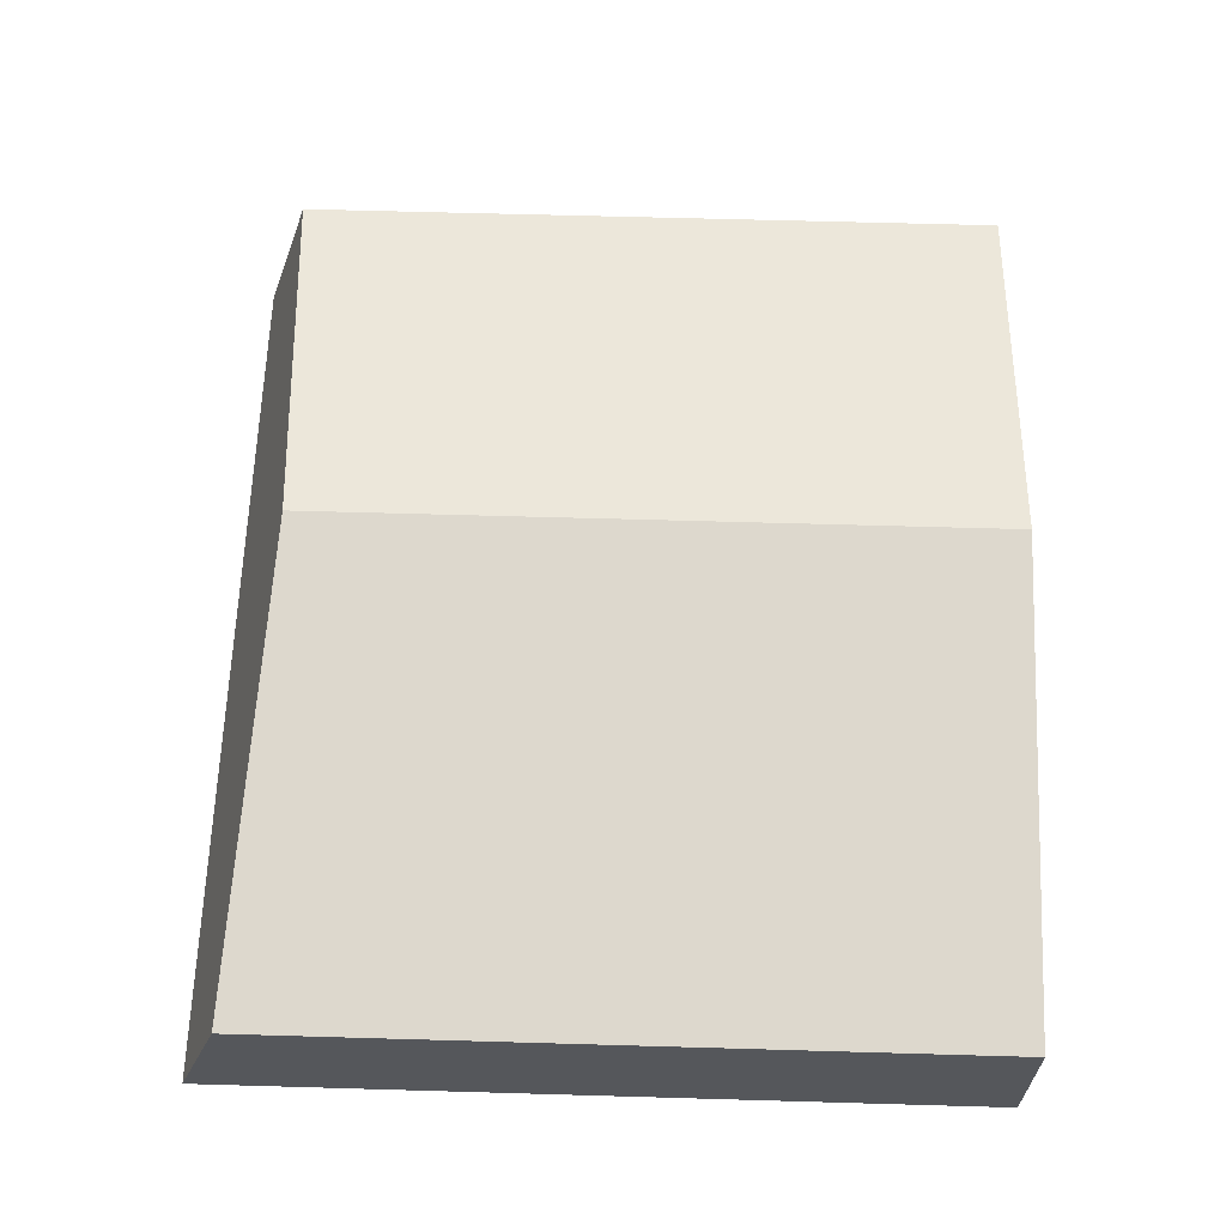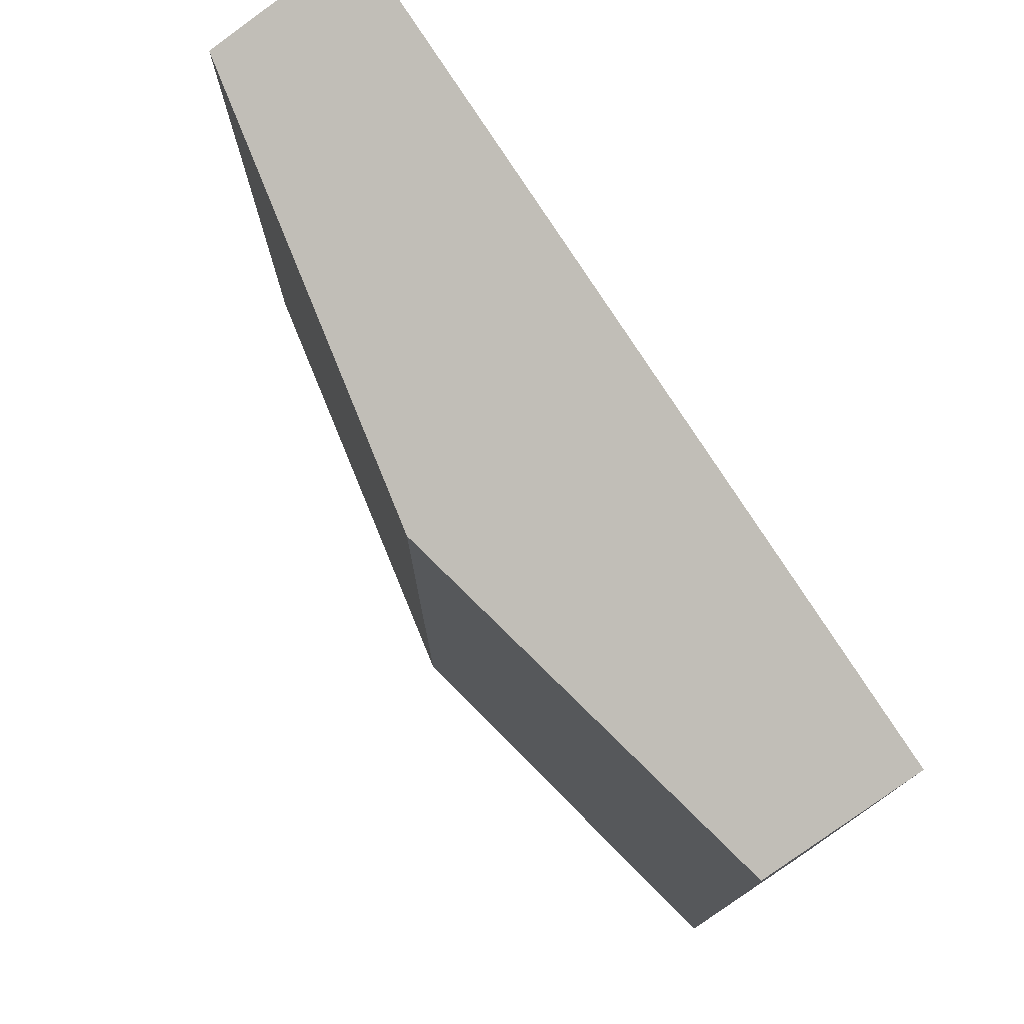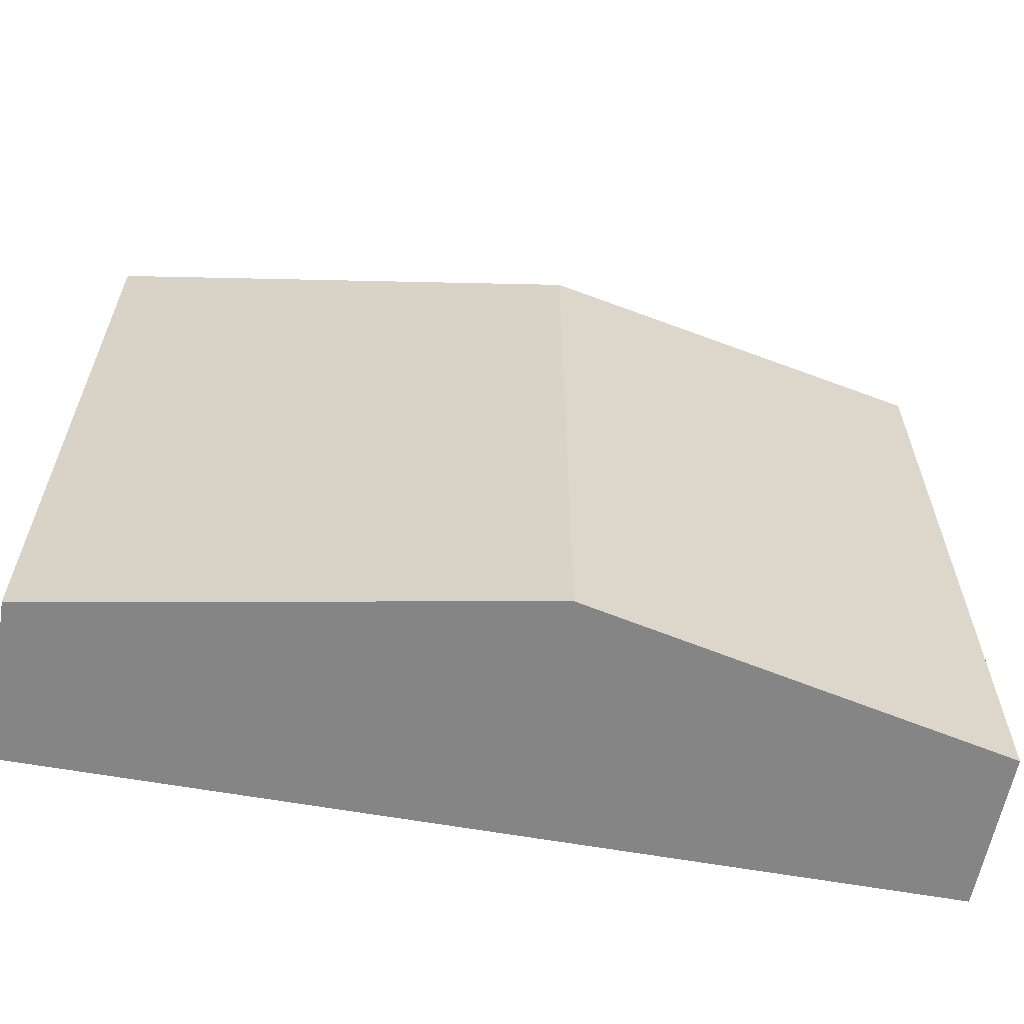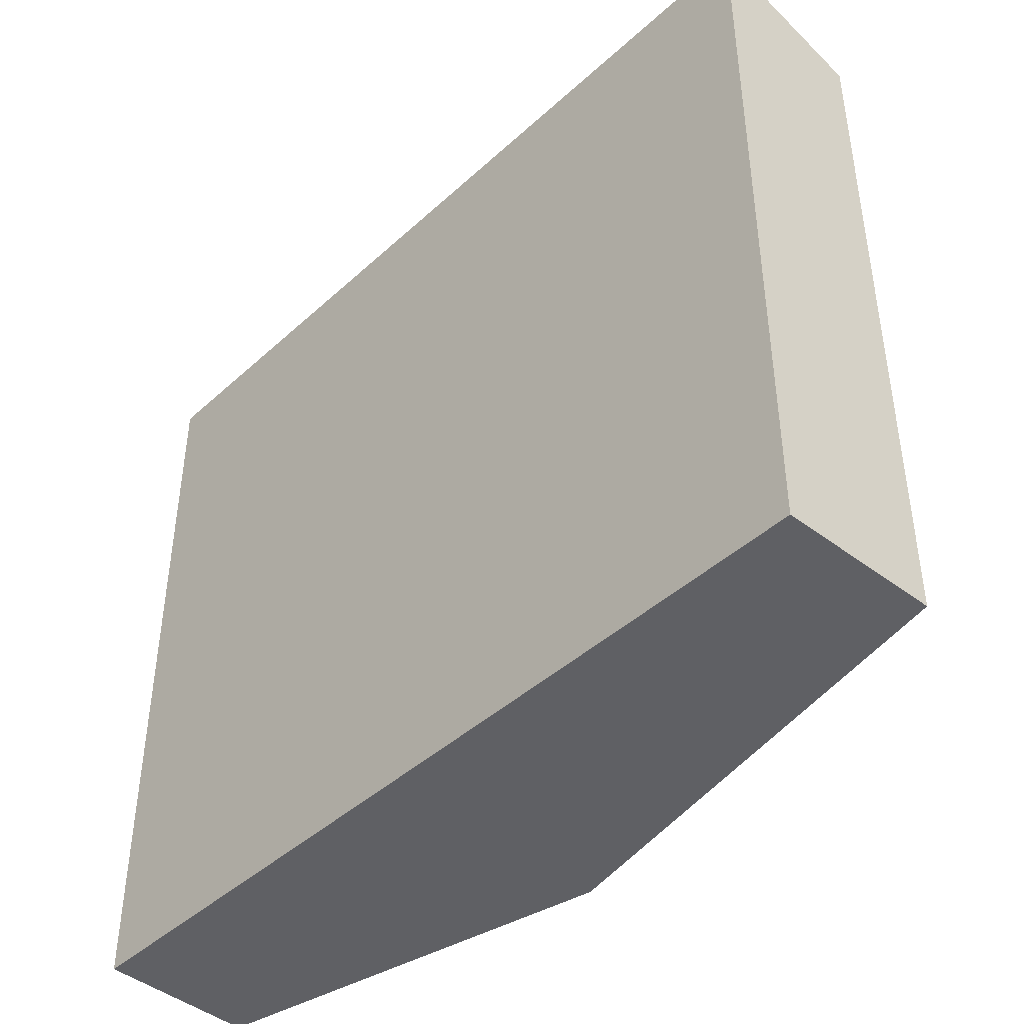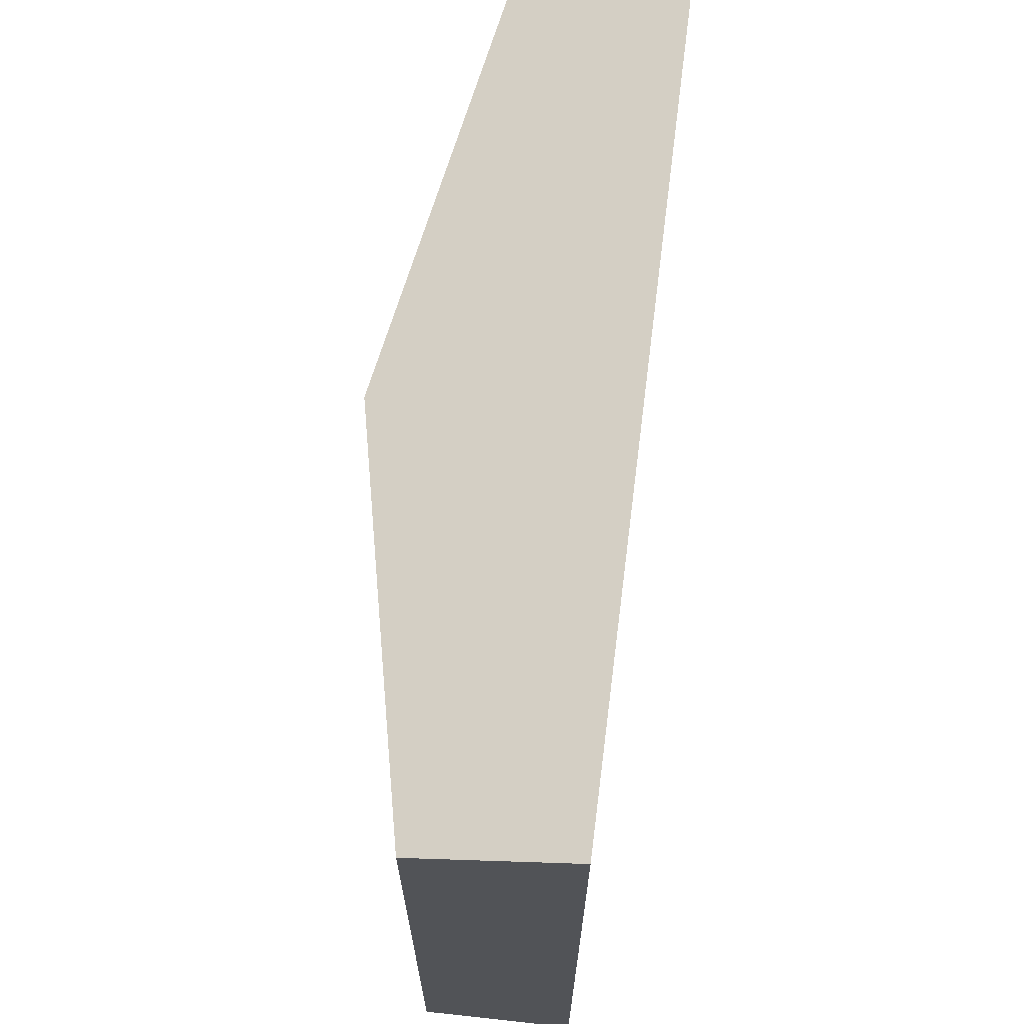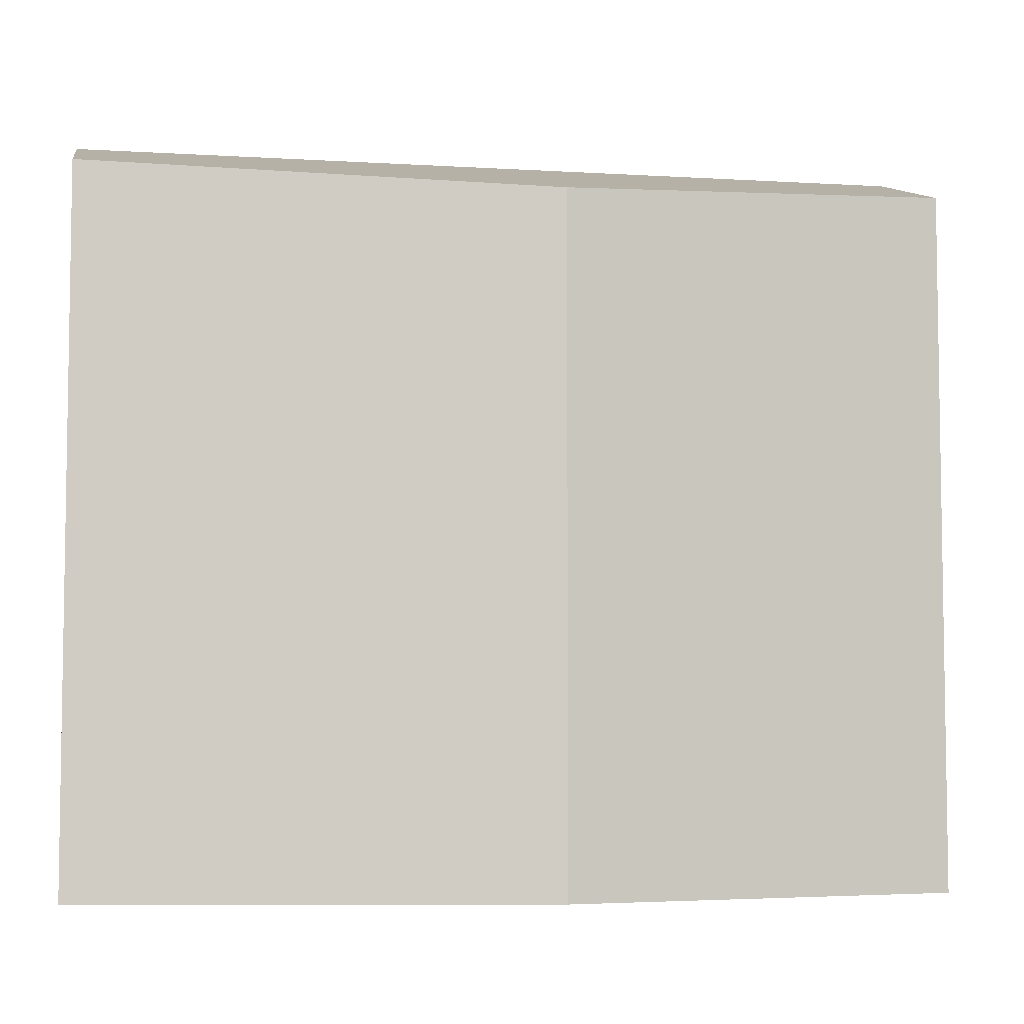
<metadata>
{"format":"obj","ext":"obj","renderer":"f3d","projection":"perspective","resolution":1024,"background":"white","views":[{"elev":60.6,"azim":-88.3,"up":"+Z"},{"elev":76.6,"azim":56.0,"up":"+Y"},{"elev":-61.8,"azim":-11.6,"up":"+Y"},{"elev":-43.5,"azim":-134.5,"up":"+Y"},{"elev":68.0,"azim":95.8,"up":"+Y"},{"elev":-5.6,"azim":-12.1,"up":"+Y"}]}
</metadata>
<code>
v  0.062 6.638 -1.387
v  7.665 6.209 0.15
v  7.675 6.638 -1.198
v  4.07 5.961 0.84
v  0 6.196 3.794e-16
v  7.675 7.336e-17 -1.198
v  7.665 -9.185e-18 0.15
v  0.062 8.493e-17 -1.387
v  0 0 0
v  4.07 -5.144e-17 0.84
g defaultobject
f 1 2 3
f 2 1 4
f 4 1 5
f 2 6 3
f 6 2 7
f 6 1 3
f 1 6 8
f 8 5 1
f 5 8 9
f 4 7 2
f 7 4 10
f 9 4 5
f 4 9 10
f 10 6 7
f 6 10 8
f 8 10 9

</code>
